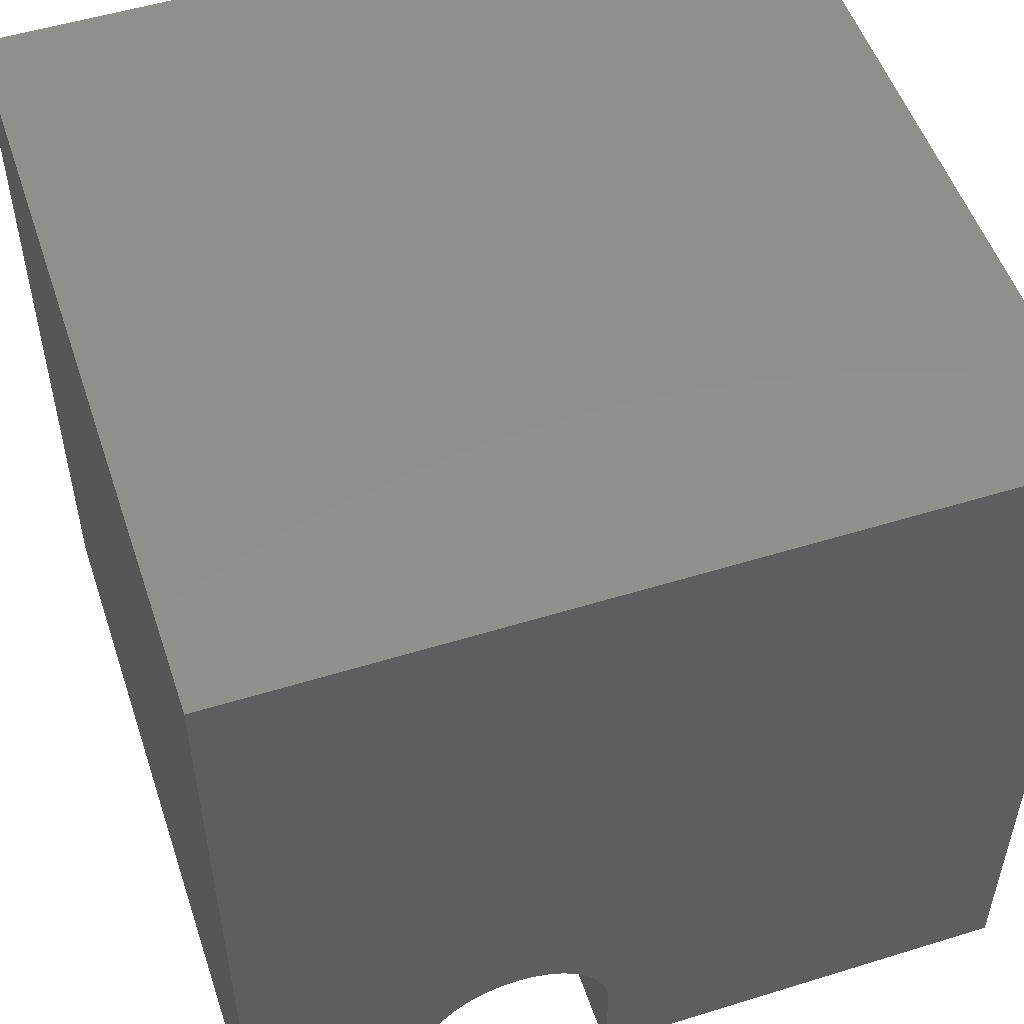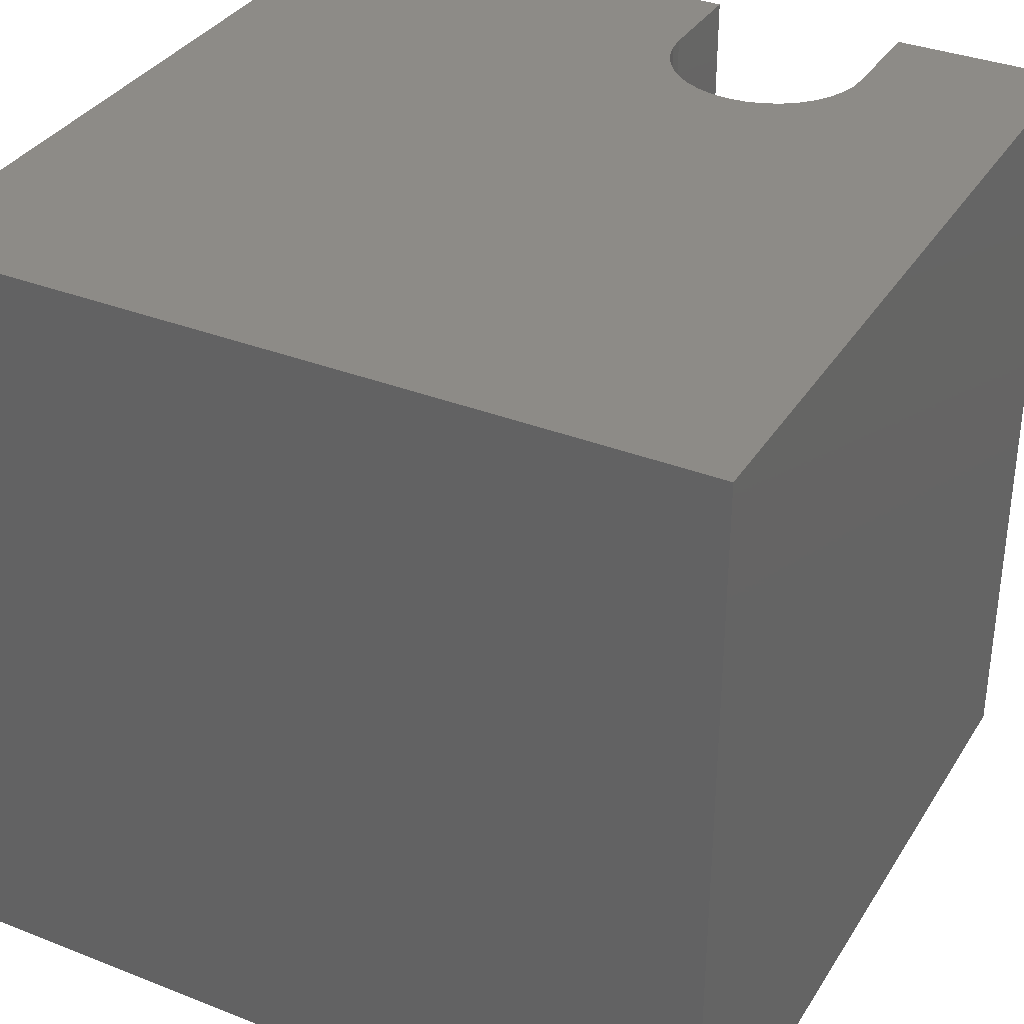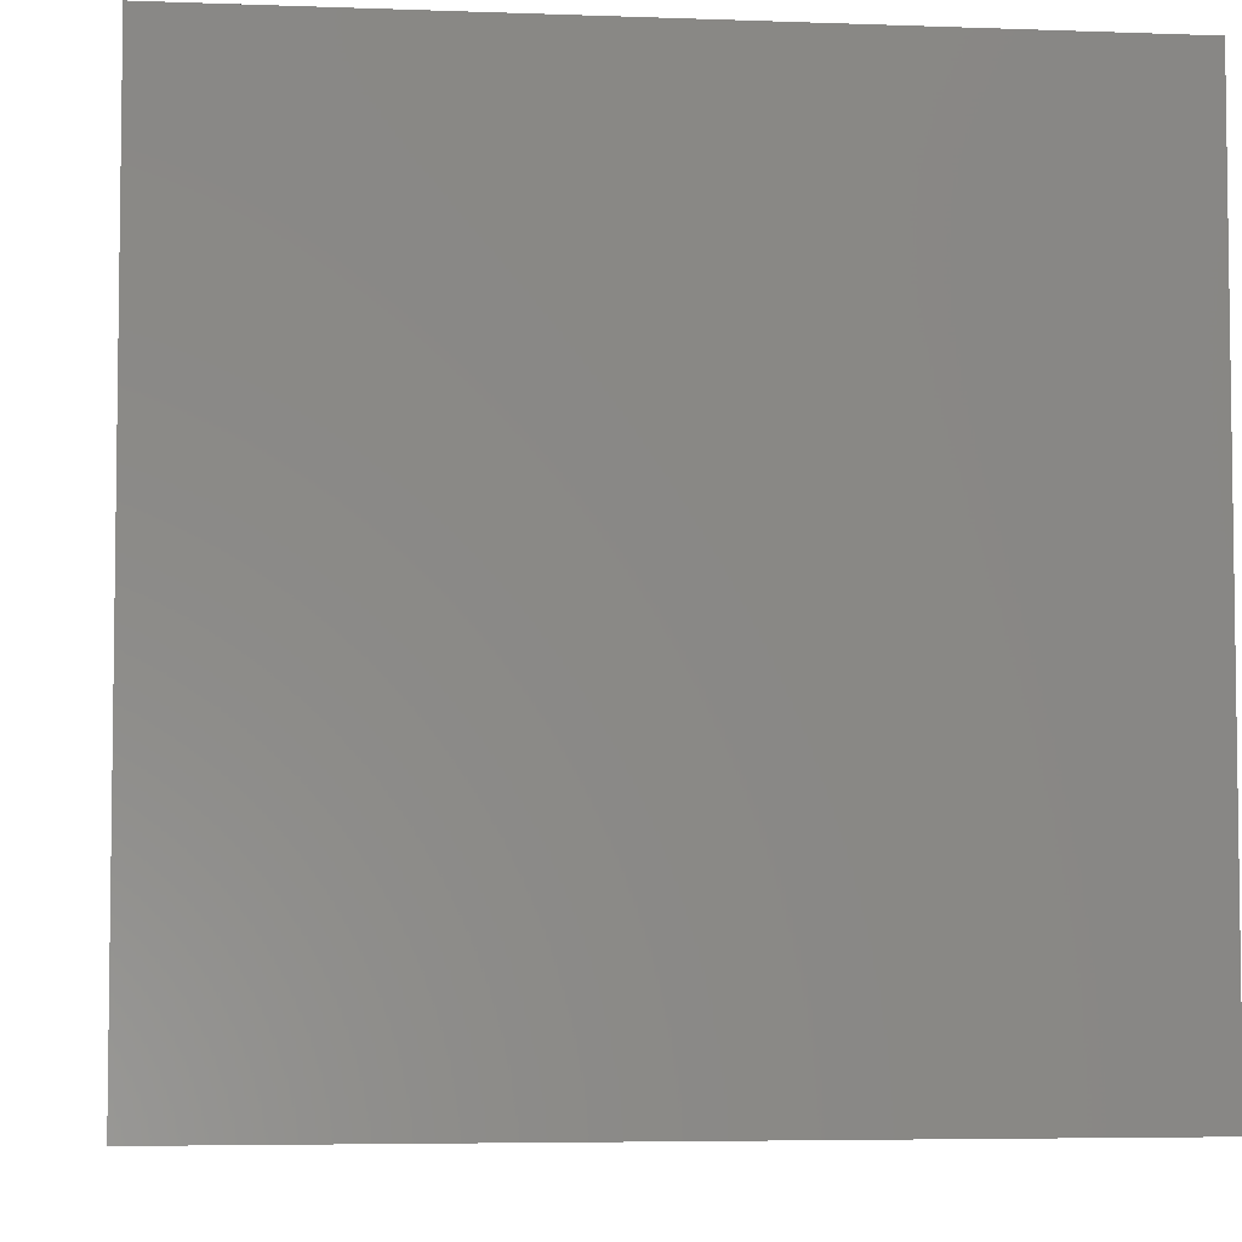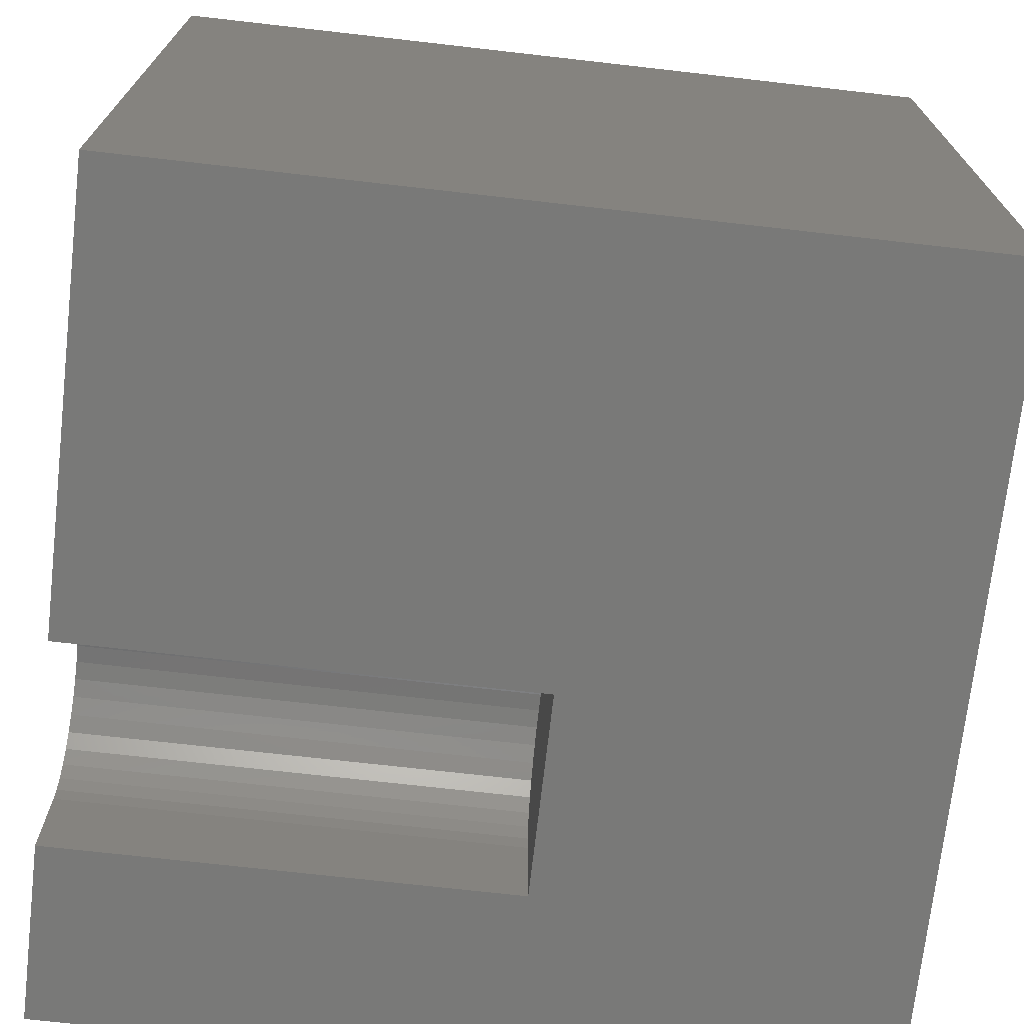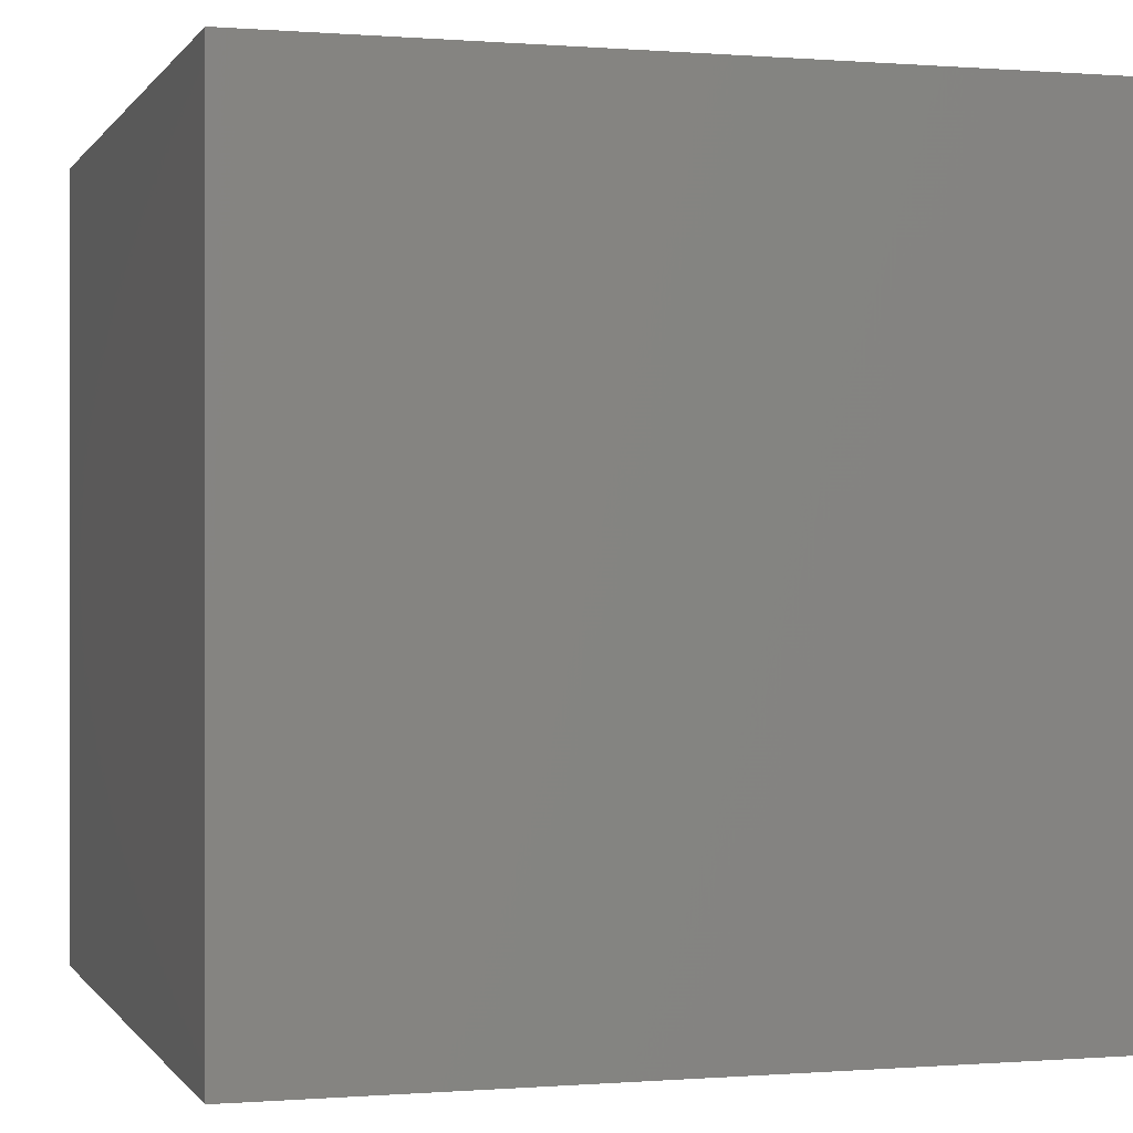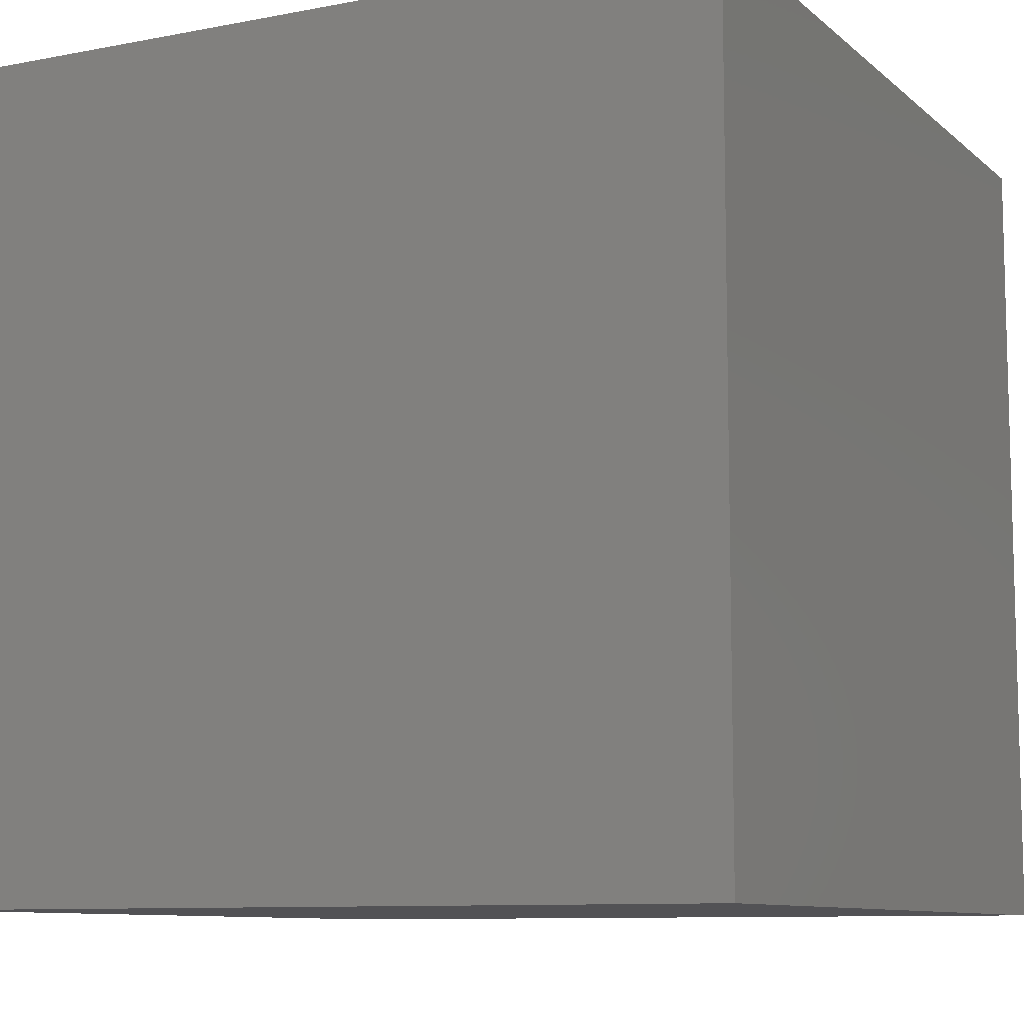
<metadata>
{"format":"stl","ext":"stl","renderer":"f3d","projection":"perspective","resolution":1024,"background":"white","views":[{"elev":52.4,"azim":-18.4,"up":"+Y"},{"elev":34.6,"azim":-152.2,"up":"+Z"},{"elev":-5.1,"azim":83.4,"up":"+Z"},{"elev":-71.7,"azim":83.5,"up":"+Y"},{"elev":-0.1,"azim":163.3,"up":"+Y"},{"elev":-9.4,"azim":-153.0,"up":"+Z"}]}
</metadata>
<code>
# stl→obj: 50 verts, 96 faces
v 0 10 10
v 0 10 0
v 0 0 10
v 0 0 0
v 4.617 1.247 10
v 4.617 0 10
v 10 0 10
v 3.813 2.394 10
v 4.006 2.304 10
v 10 10 10
v 4.181 2.182 10
v 4.331 2.032 10
v 4.453 1.857 10
v 4.543 1.664 10
v 4.598 1.459 10
v 2.175 0 10
v 2.175 1.247 10
v 2.193 1.459 10
v 2.248 1.664 10
v 2.338 1.857 10
v 2.46 2.032 10
v 2.611 2.182 10
v 2.785 2.304 10
v 2.978 2.394 10
v 3.184 2.449 10
v 3.396 2.468 10
v 3.608 2.449 10
v 10 10 0
v 10 0 0
v 2.175 0 4.497
v 4.617 0 4.497
v 2.175 1.247 4.497
v 4.617 1.247 4.497
v 4.598 1.459 4.497
v 4.543 1.664 4.497
v 4.453 1.857 4.497
v 4.331 2.032 4.497
v 4.181 2.182 4.497
v 4.006 2.304 4.497
v 3.813 2.394 4.497
v 3.608 2.449 4.497
v 3.396 2.468 4.497
v 3.184 2.449 4.497
v 2.978 2.394 4.497
v 2.785 2.304 4.497
v 2.611 2.182 4.497
v 2.46 2.032 4.497
v 2.338 1.857 4.497
v 2.248 1.664 4.497
v 2.193 1.459 4.497
f 1 2 3
f 3 2 4
f 5 6 7
f 8 9 10
f 10 9 11
f 10 11 12
f 12 13 10
f 10 13 14
f 10 14 7
f 7 14 15
f 7 15 5
f 16 17 3
f 3 17 18
f 3 18 1
f 18 19 1
f 1 19 20
f 1 20 21
f 21 22 1
f 1 22 23
f 1 23 24
f 24 25 1
f 1 25 26
f 1 26 10
f 10 26 27
f 10 27 8
f 28 10 29
f 29 10 7
f 2 28 4
f 4 28 29
f 10 28 1
f 1 28 2
f 16 3 30
f 30 3 4
f 30 4 31
f 31 4 29
f 31 29 6
f 6 29 7
f 30 32 16
f 16 32 17
f 33 5 15
f 33 15 34
f 34 15 14
f 34 14 35
f 35 14 13
f 35 13 36
f 36 13 12
f 36 12 37
f 37 12 11
f 37 11 38
f 38 11 9
f 38 9 39
f 39 9 8
f 39 8 40
f 40 8 27
f 40 27 41
f 41 27 26
f 41 26 42
f 42 26 25
f 42 25 43
f 43 25 24
f 43 24 44
f 44 24 23
f 44 23 45
f 45 23 22
f 45 22 46
f 46 22 21
f 46 21 47
f 47 21 20
f 47 20 48
f 48 20 19
f 48 19 49
f 49 19 18
f 49 18 50
f 50 18 17
f 50 17 32
f 33 31 5
f 5 31 6
f 30 31 32
f 32 31 33
f 32 33 34
f 43 44 32
f 34 35 32
f 32 35 36
f 32 36 37
f 37 38 32
f 32 38 39
f 32 39 40
f 40 41 32
f 32 41 42
f 32 42 43
f 44 45 32
f 32 45 46
f 32 46 47
f 48 49 47
f 47 49 50
f 47 50 32

</code>
